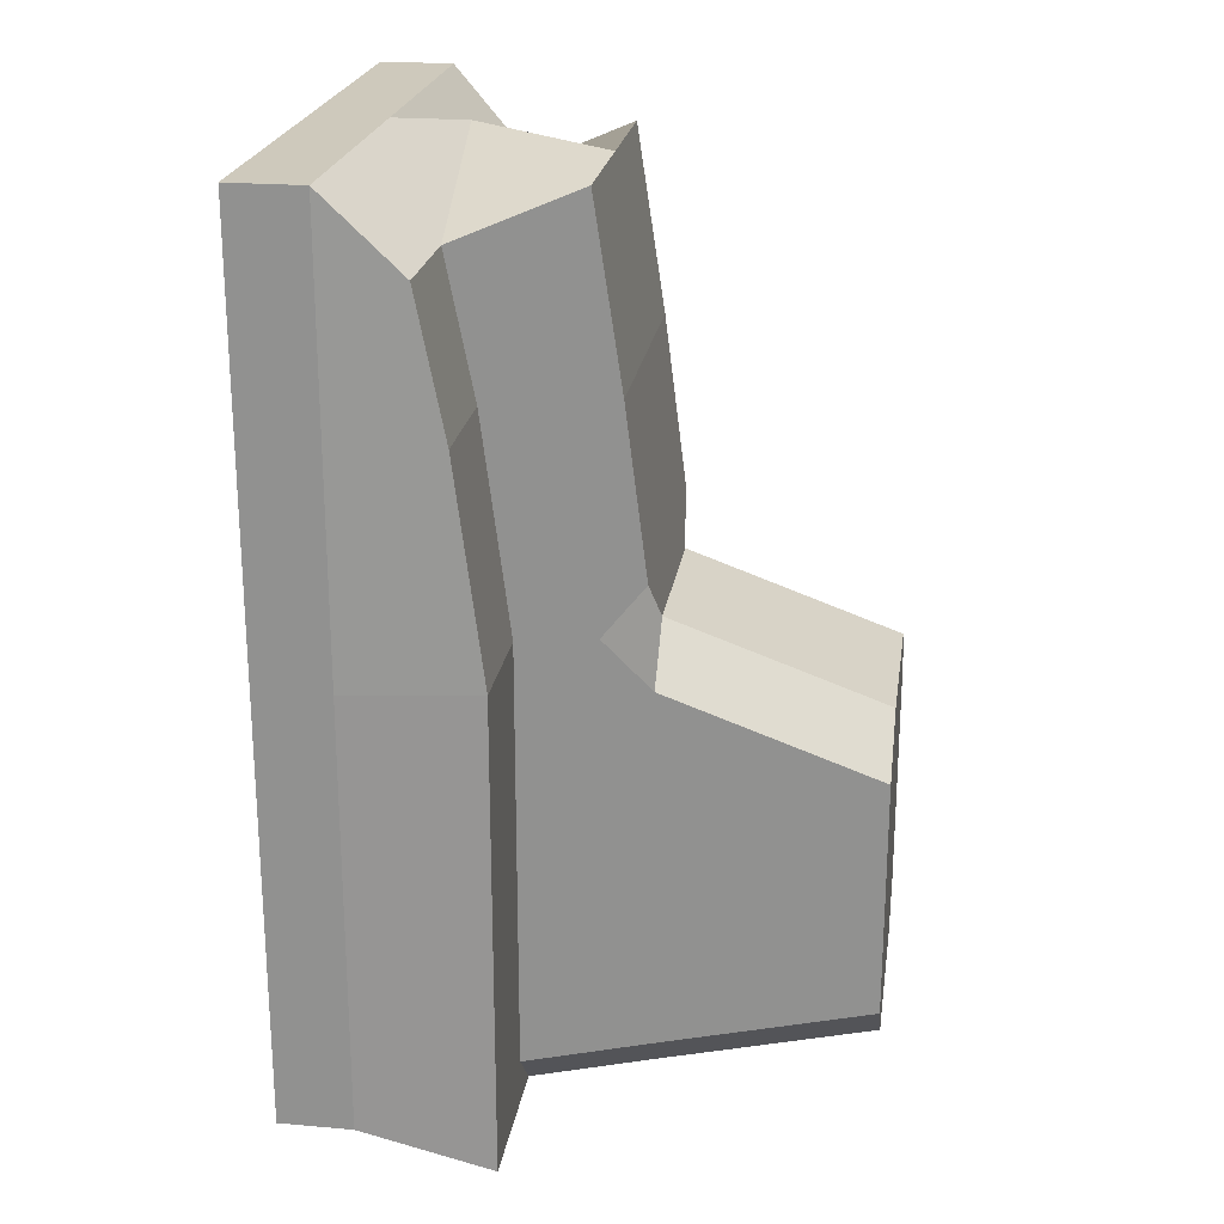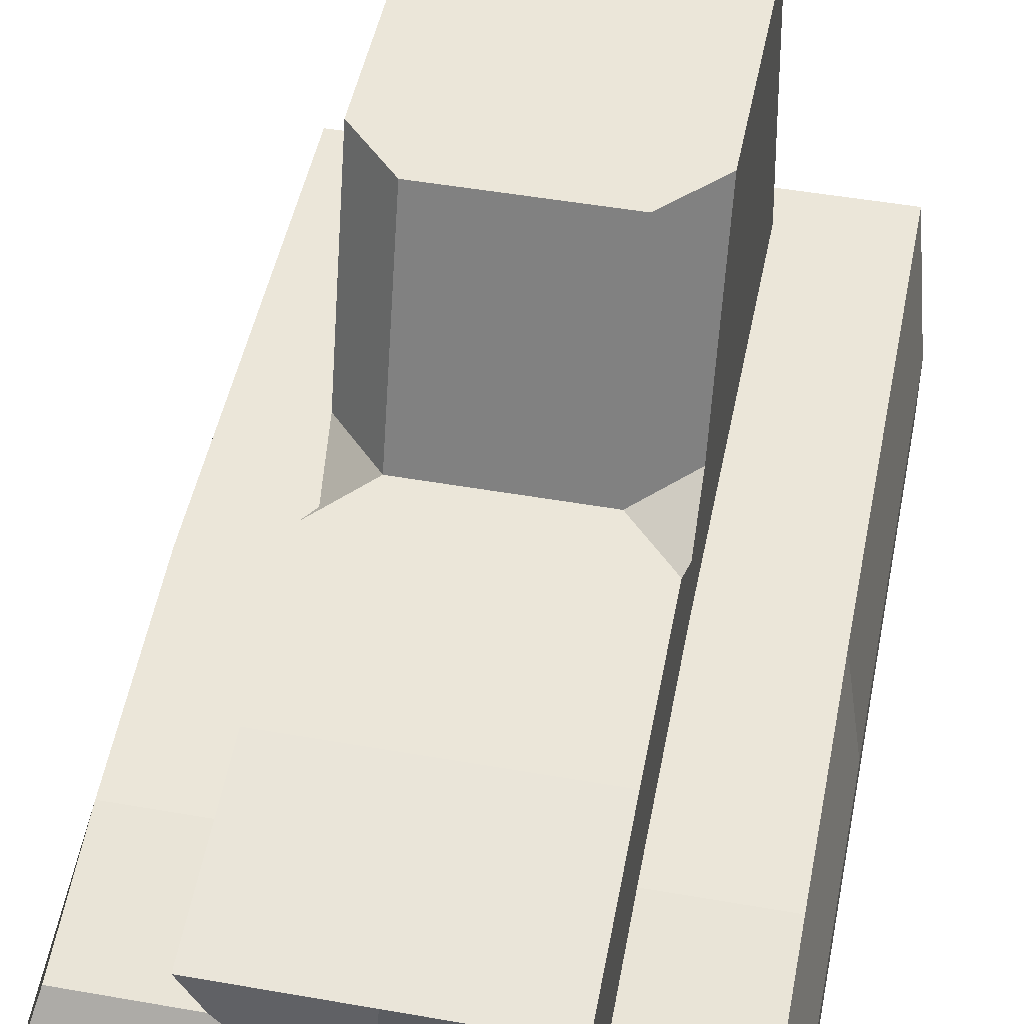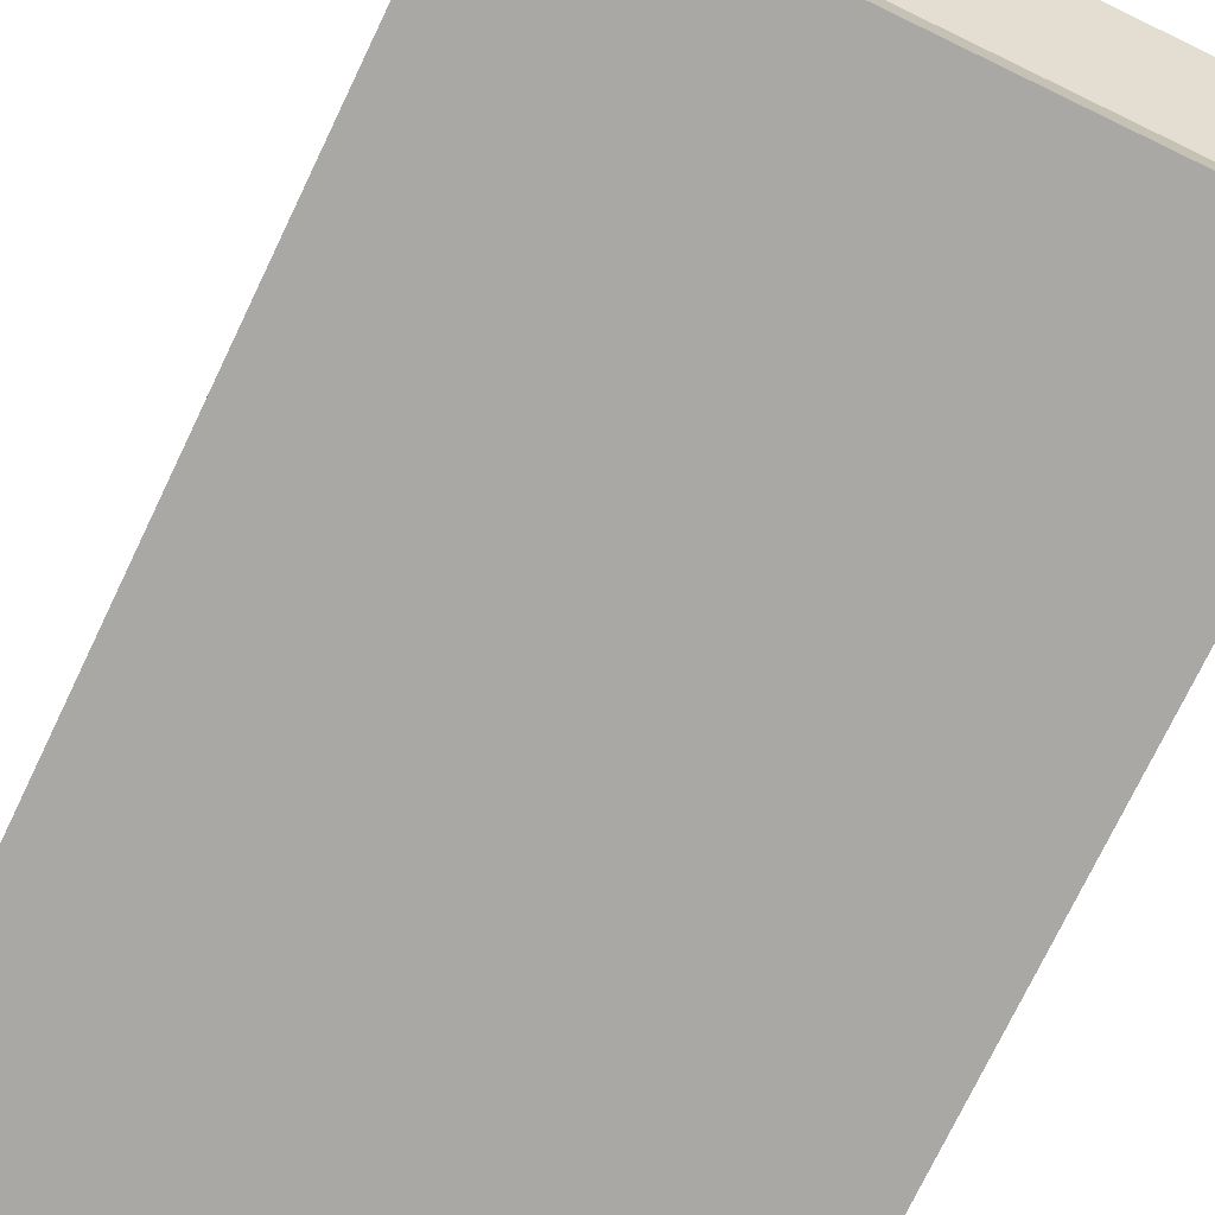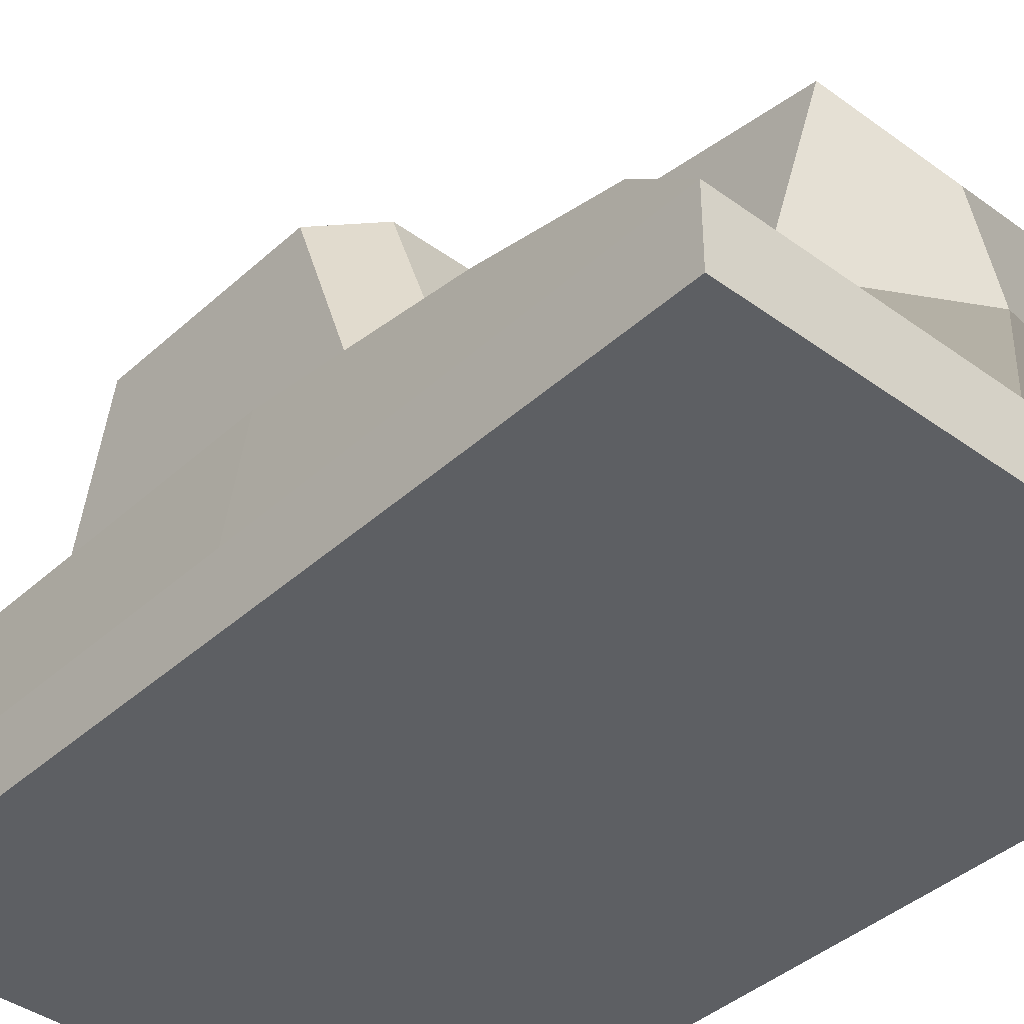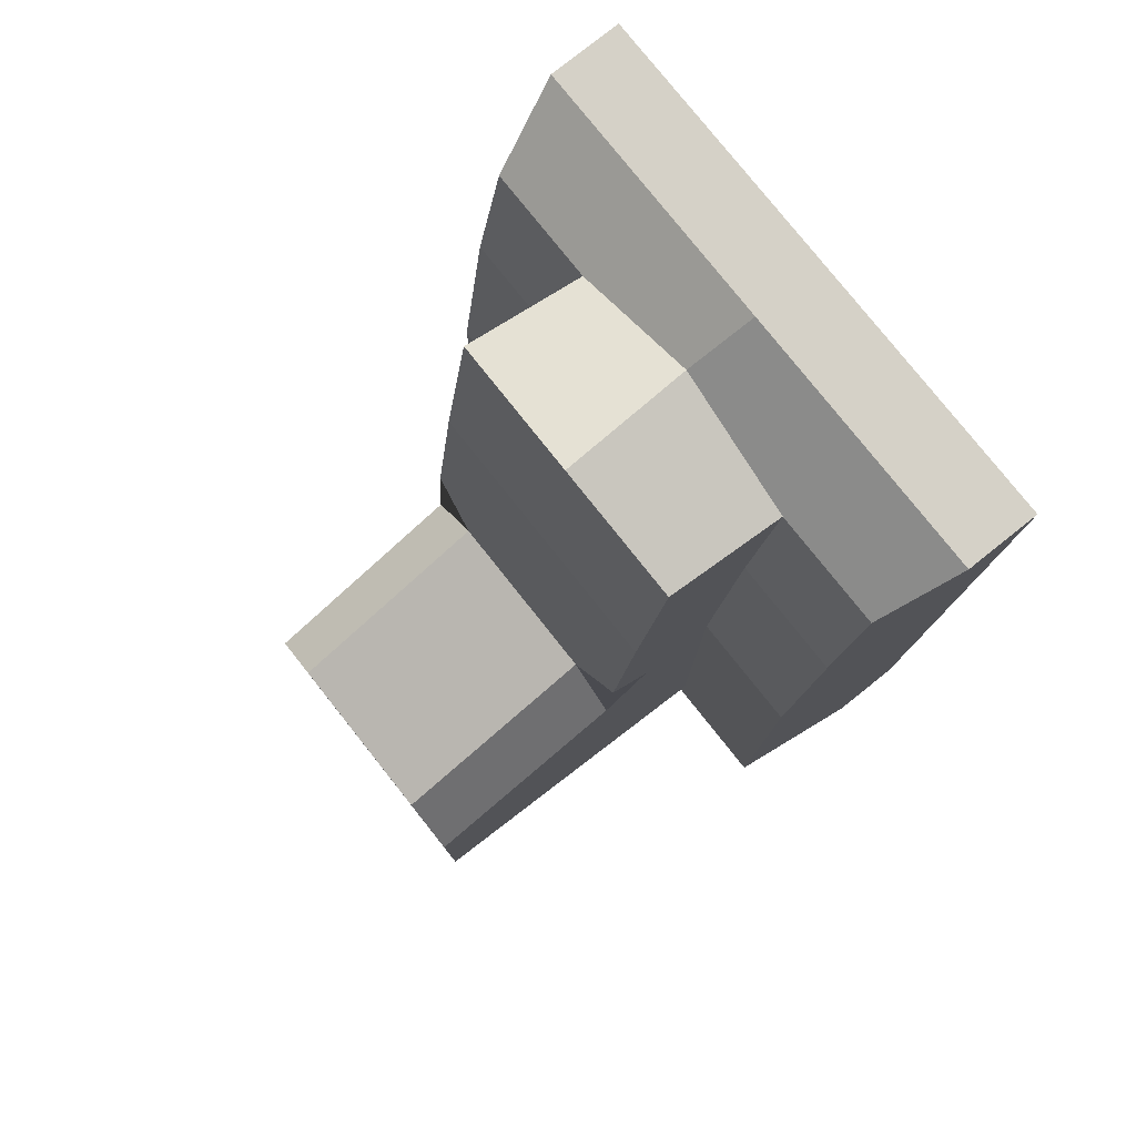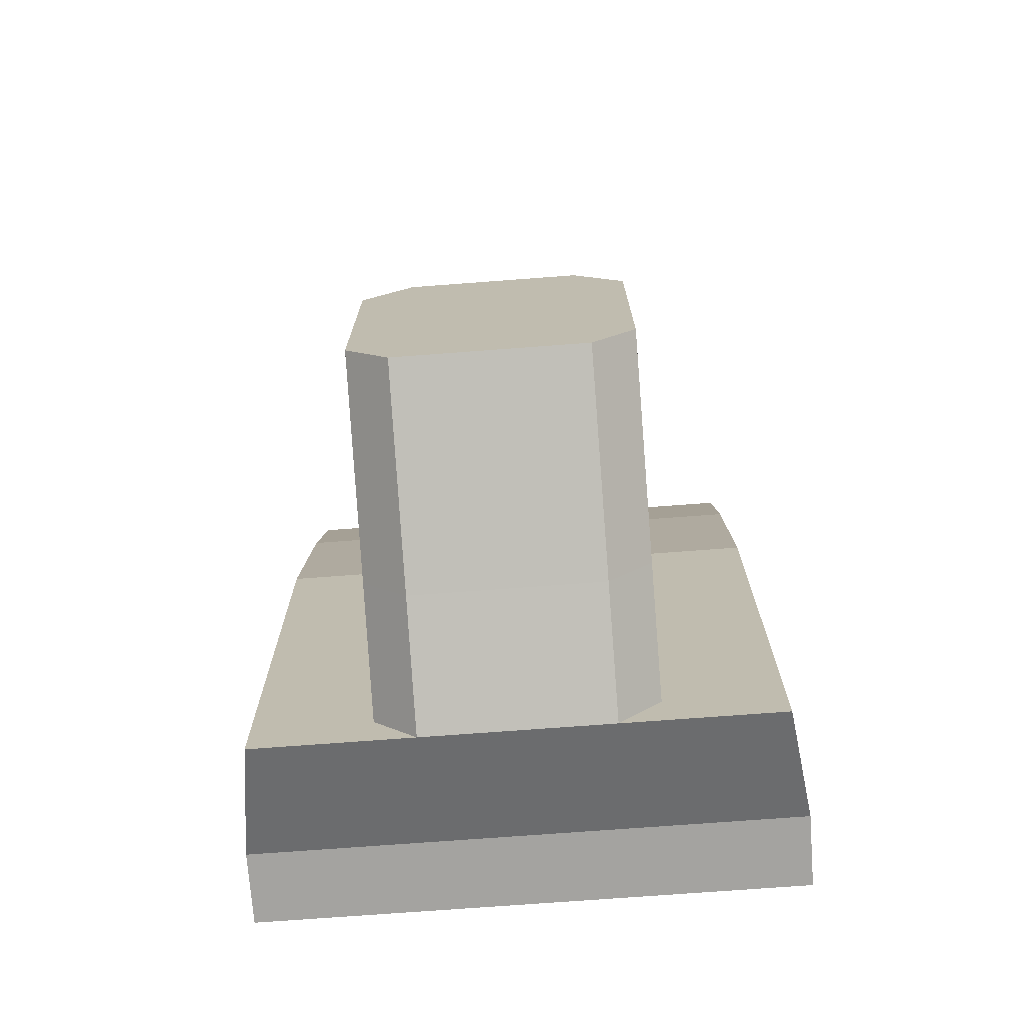
<metadata>
{"format":"obj","ext":"obj","renderer":"f3d","projection":"perspective","resolution":1024,"background":"white","views":[{"elev":22.5,"azim":98.5,"up":"+Z"},{"elev":47.9,"azim":11.2,"up":"+Y"},{"elev":-75.2,"azim":154.3,"up":"+Y"},{"elev":-40.2,"azim":-42.0,"up":"+Y"},{"elev":79.1,"azim":-128.5,"up":"+Z"},{"elev":-72.8,"azim":-175.7,"up":"+Z"}]}
</metadata>
<code>
o Cube.003
v -0.935 -0.3466 1.536
v -0.8701 0.1582 1.266
v -0.935 -0.3466 -1.466
v -0.8701 0.3498 -1.622
v 0.935 -0.3466 1.536
v 0.8701 0.1582 1.266
v 0.935 -0.3466 -1.466
v 0.8701 0.3498 -1.622
v -0.935 -0.3466 0.03507
v -0.935 -0.09421 1.536
v -0.8701 0.3498 0.03507
v -0.935 -0.09421 -1.466
v 0 -0.3466 -1.466
v -0 0.3498 -1.622
v 0.935 -0.09421 -1.466
v 0.935 -0.3466 0.03507
v 0.8701 0.3498 0.03507
v 0.935 -0.09421 1.536
v -0 -0.3466 1.536
v 0 0.1582 1.536
v -0 1.519 -0.6734
v -0 -0.3466 0.03507
v 0 -0.09421 1.536
v 0.935 -0.09421 0.03507
v -0 -0.09421 -1.466
v -0.935 -0.09421 0.03507
v -0.8701 0.3498 -0.7153
v 0.8701 0.254 0.7854
v -0.4675 0.1582 1.266
v -0.8701 0.254 0.7854
v 0.8701 0.3498 -0.7153
v 0.4675 0.1582 1.266
v -0 1.519 -1.331
v 0.4675 0.3498 0.03507
v -0.4675 0.3498 0.03507
v -0.4675 0.3498 -0.7153
v 0.4675 0.3498 -0.7153
v 0.4675 0.254 0.7854
v -0.4675 0.254 0.7854
v -0 0.7878 -1.511
v 0.4675 0.5962 1.455
v 0 0.5962 1.455
v 0 0.692 0.8274
v -0 0.7878 0.07699
v -0.4675 0.5962 1.455
v -0.4675 0.7878 -0.6734
v 0.4675 0.7878 -0.6734
v 0.4675 0.692 0.8274
v -0.4675 0.692 0.8274
v -0 1.519 -0.1858
v -0.4675 1.519 -0.6734
v 0.4675 1.519 -0.6734
v -0.2966 0.7878 0.07699
v -0.4675 0.7878 -0.1046
v -0.4675 0.6177 0.06071
v -0.4675 0.7662 0.2465
v 0.4675 0.7878 -0.1046
v 0.2966 0.7878 0.07699
v 0.4675 0.7662 0.2465
v 0.4675 0.6177 0.06071
v -0.4675 1.519 -0.3674
v -0.2966 1.519 -0.1858
v 0.2966 1.519 -0.1858
v 0.4675 1.519 -0.3674
v 0.3207 0.3498 -1.622
v 0.4675 0.3498 -1.471
v 0.6142 0.3498 -1.622
v -0.4675 0.3498 -1.471
v -0.3207 0.3498 -1.622
v -0.6142 0.3498 -1.622
v -0.3207 1.519 -1.331
v -0.4675 1.519 -1.18
v -0.4675 0.7878 -1.359
v -0.3207 0.7878 -1.511
v 0.3207 0.7878 -1.511
v 0.4675 0.7878 -1.359
v 0.4675 1.519 -1.18
v 0.3207 1.519 -1.331
f 26 11 27 4 12
f 65 14 40 75
f 24 17 28 6 18
f 23 20 29 2 10
f 22 16 5 19
f 39 30 2 29
f 40 74 71 33
f 14 69 74 40
f 36 27 11 35
f 9 22 19 1
f 3 13 22 9
f 13 7 16 22
f 19 23 10 1
f 5 18 23 19
f 18 6 32 20 23
f 16 24 18 5
f 7 15 24 16
f 15 8 31 17 24
f 13 25 15 7
f 3 12 25 13
f 68 70 4 27 36
f 9 26 12 3
f 1 10 26 9
f 10 2 30 11 26
f 59 58 44 43 48
f 20 32 41 42
f 68 36 46 73
f 31 37 34 17
f 25 14 65 67 8 15
f 44 53 56 49 43
f 28 38 32 6
f 17 34 38 28
f 46 54 61 51
f 37 66 76 47
f 44 58 63 50
f 35 11 30 39
f 48 43 42 41
f 36 35 55 54 46
f 53 44 50 62
f 77 78 33 21 52
f 47 76 77 52
f 57 47 52 64
f 43 49 45 42
f 38 34 60 59 48
f 29 20 42 45
f 32 38 48 41
f 12 4 70 69 14 25
f 39 29 45 49
f 52 21 50 63 64
f 73 46 51 72
f 21 51 61 62 50
f 75 40 33 78
f 33 71 72 51 21
f 34 37 47 57 60
f 53 54 55 56
f 57 58 59 60
f 53 62 61 54
f 63 58 57 64
f 35 39 49 56 55
f 65 66 67
f 68 69 70
f 76 66 65 75
f 77 76 75 78
f 74 69 68 73
f 71 74 73 72
f 8 67 66 37 31

</code>
